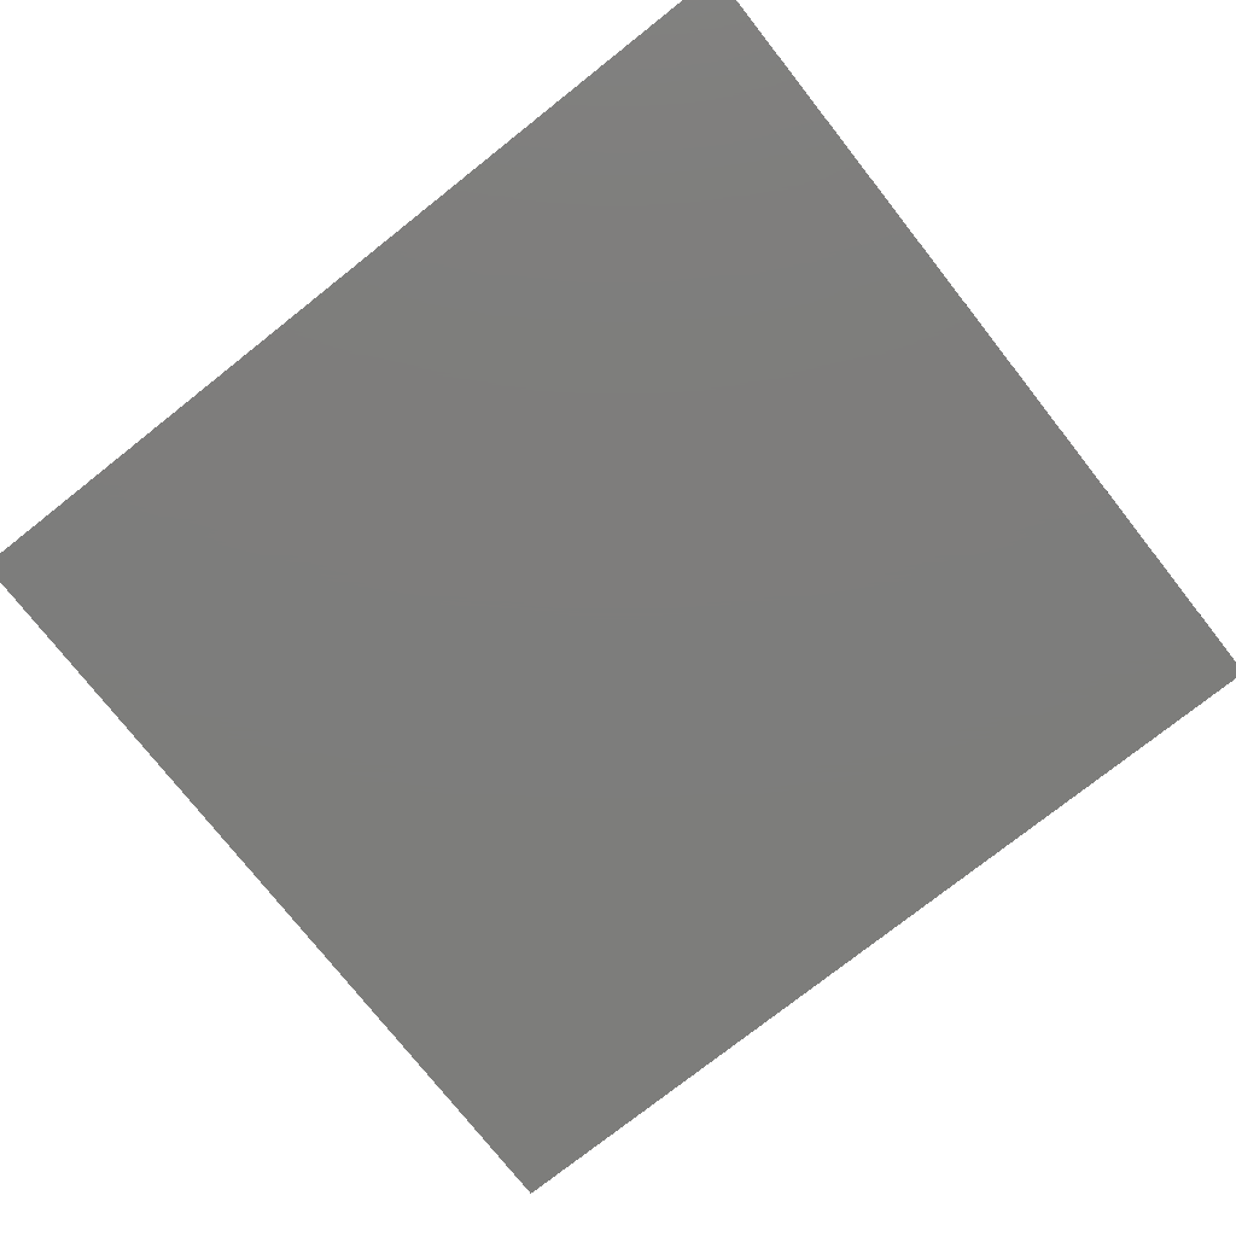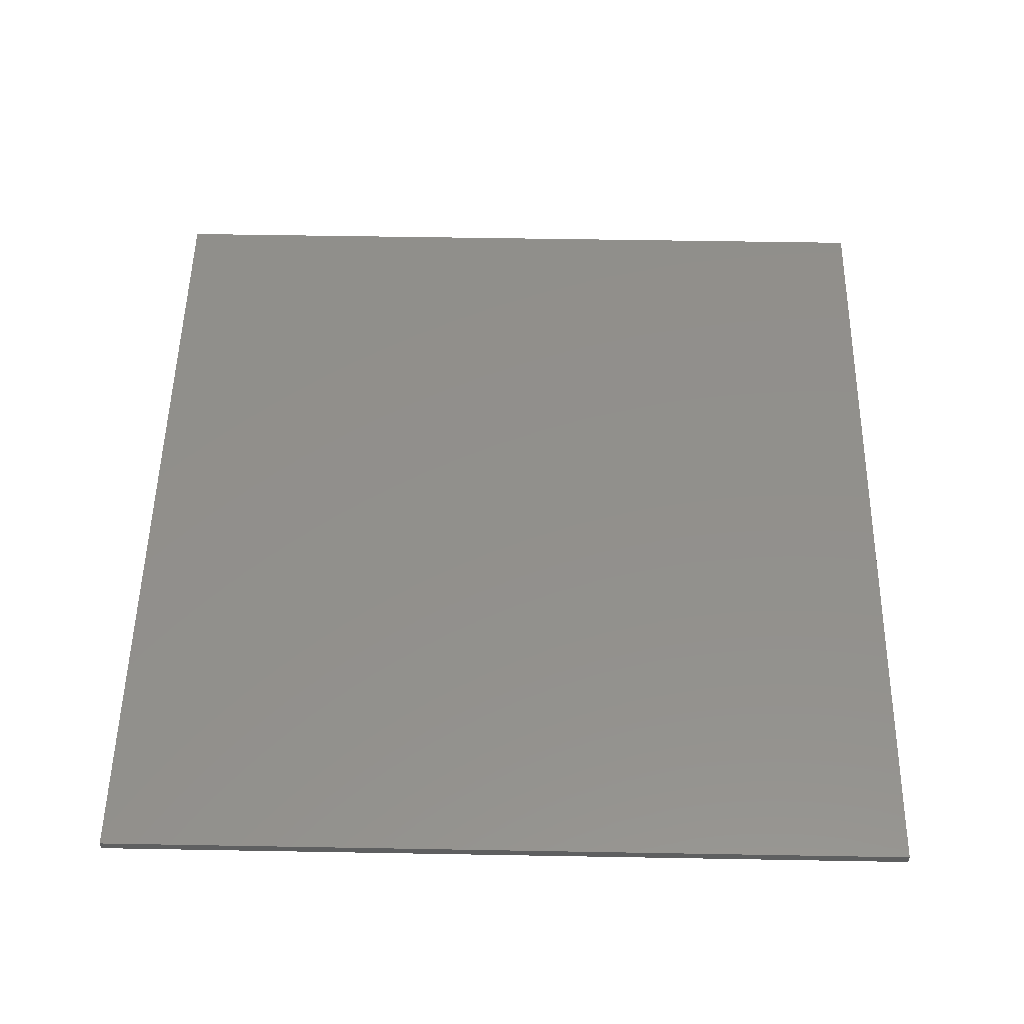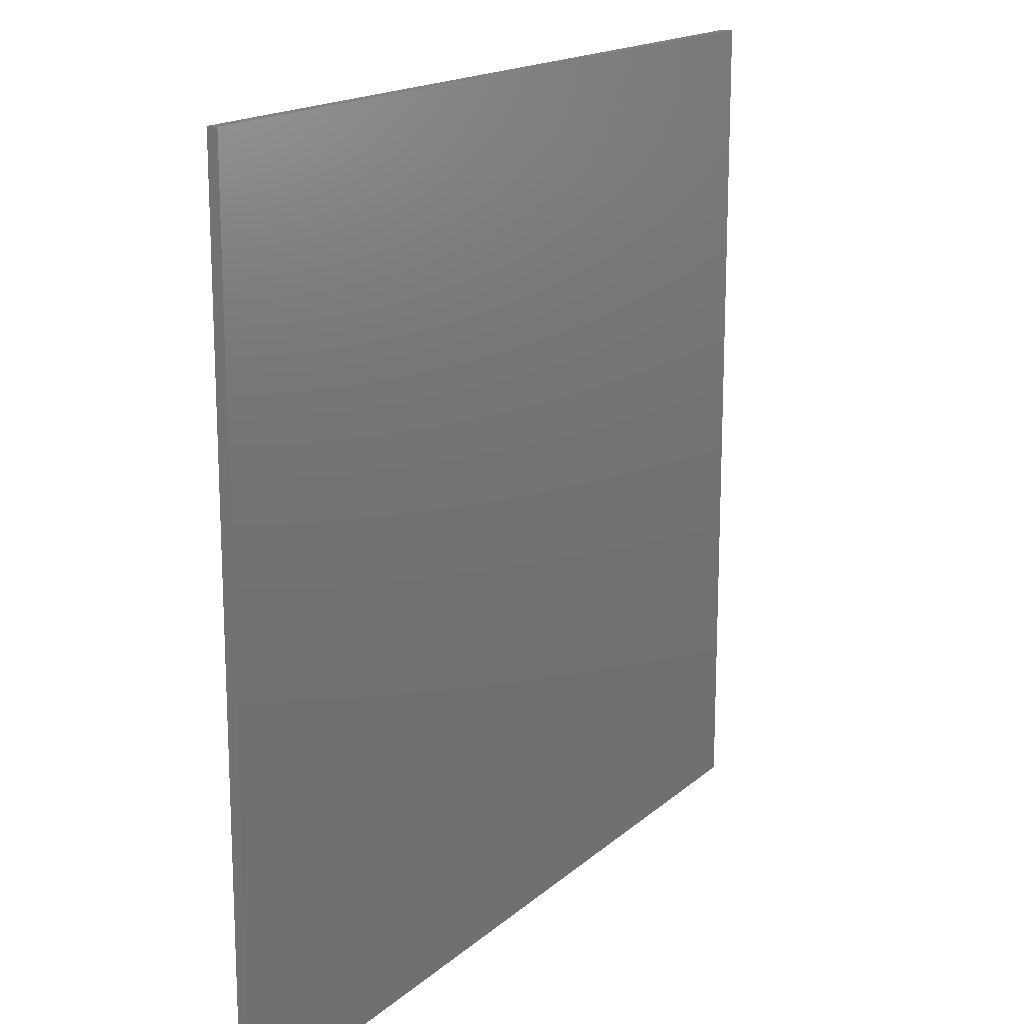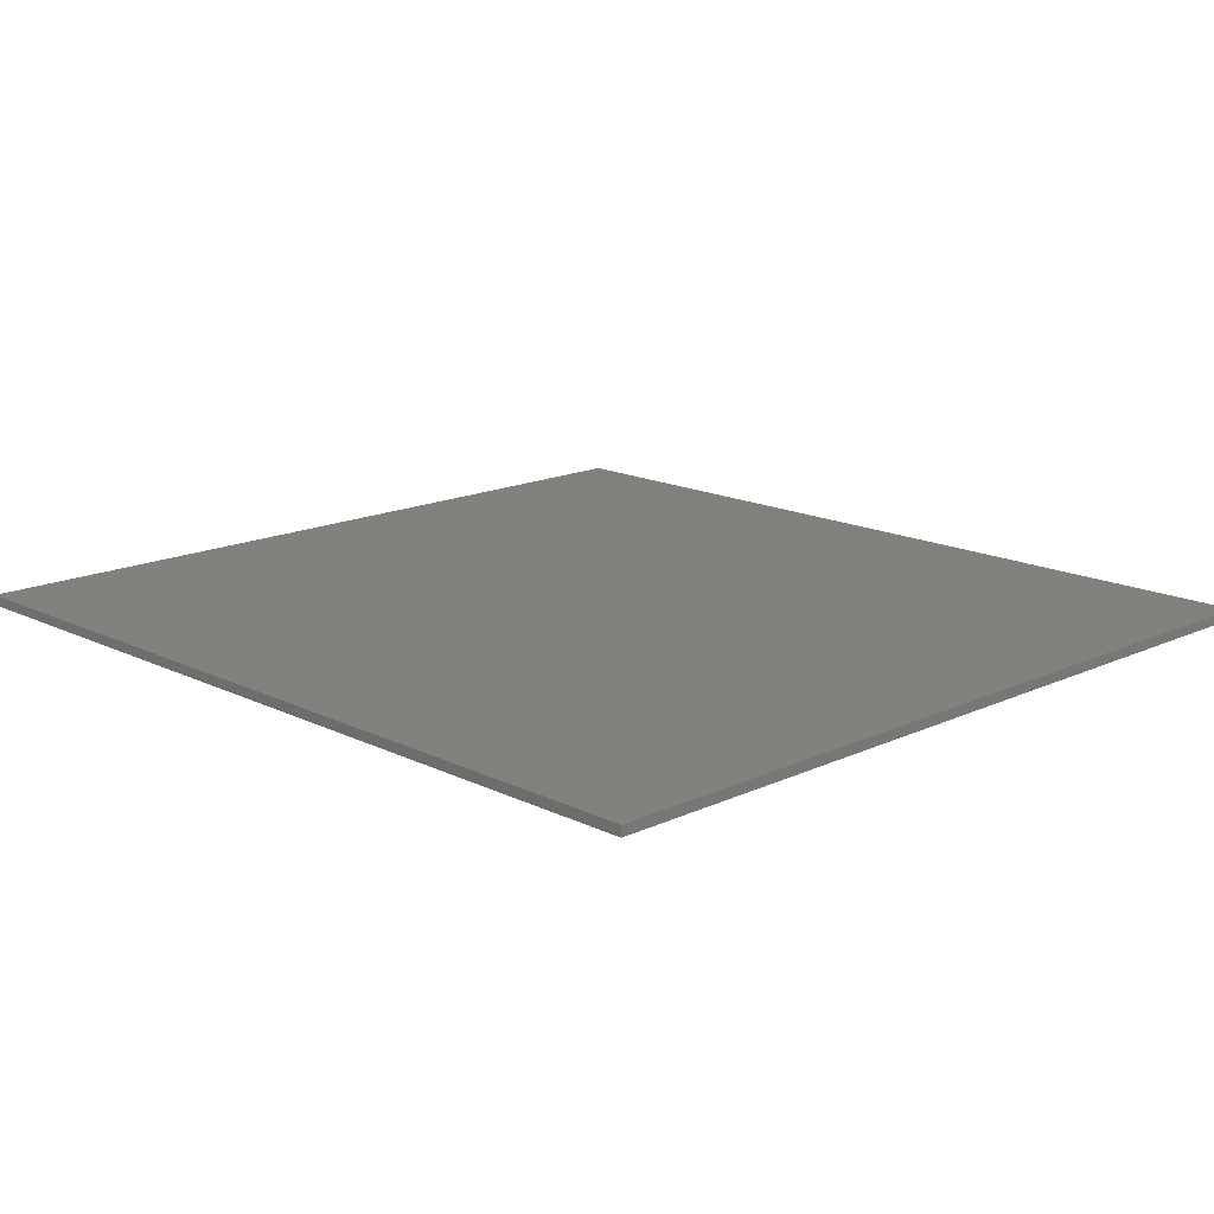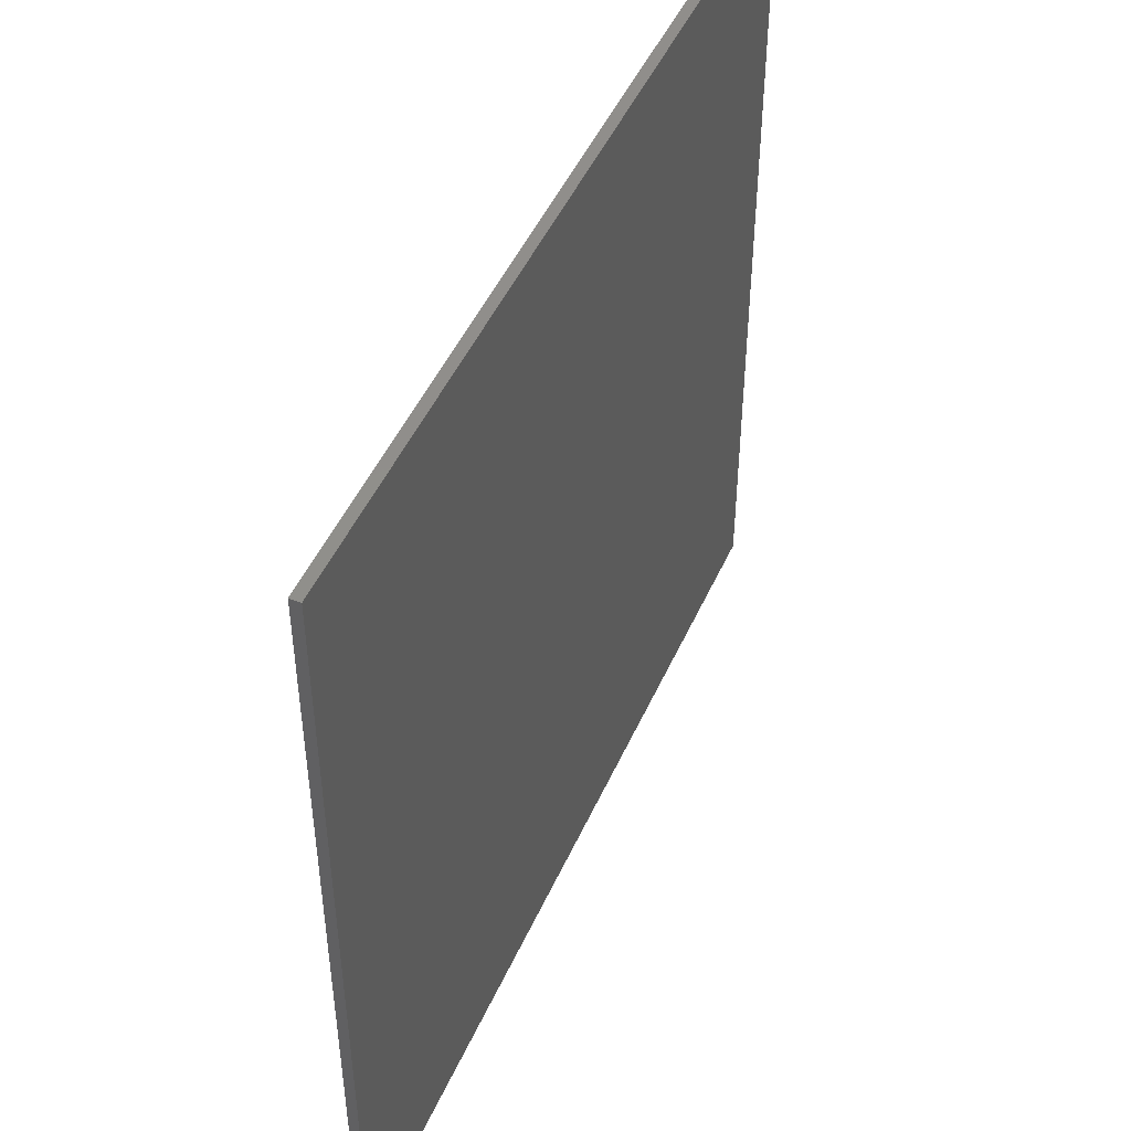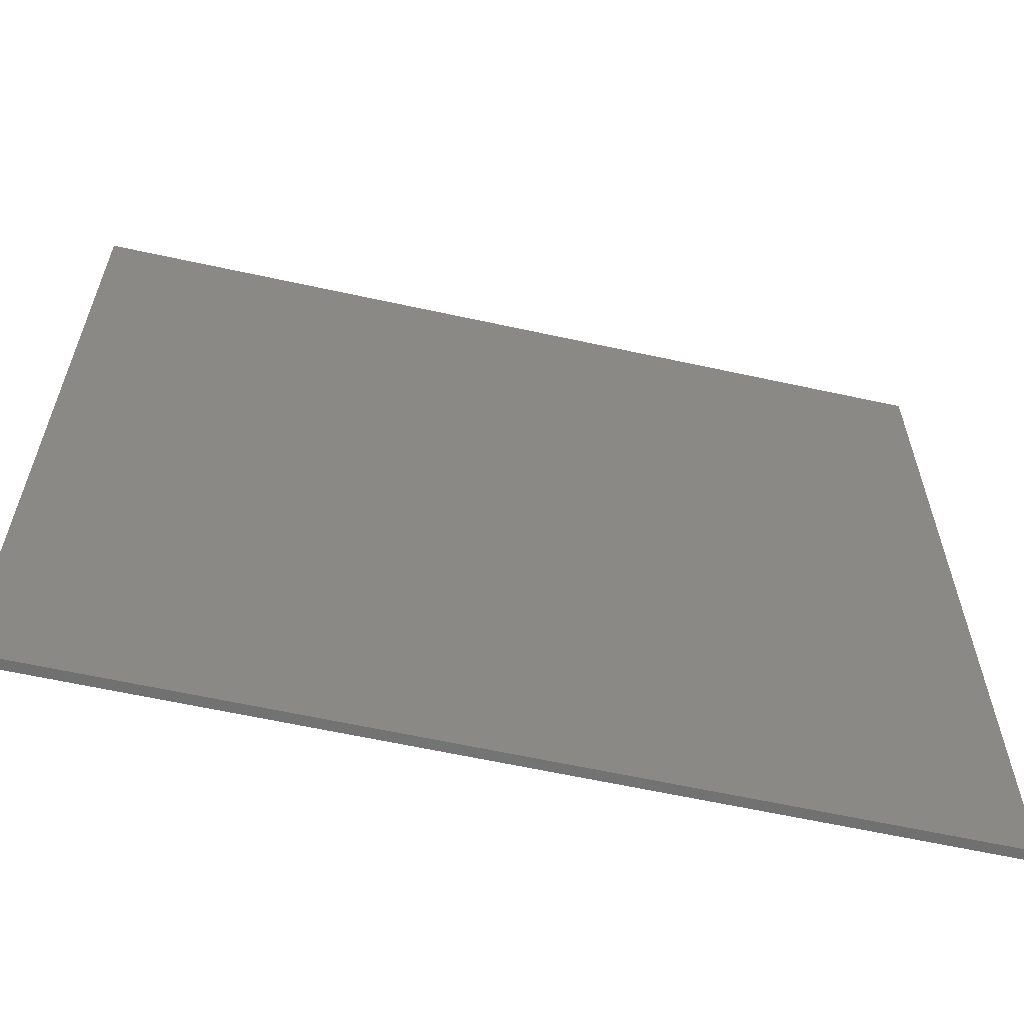
<metadata>
{"format":"stl","ext":"stl","renderer":"f3d","projection":"perspective","resolution":1024,"background":"white","views":[{"elev":-76.8,"azim":38.3,"up":"+Z"},{"elev":52.6,"azim":-88.9,"up":"+Z"},{"elev":16.5,"azim":-59.1,"up":"+Y"},{"elev":15.8,"azim":-134.3,"up":"+Z"},{"elev":48.0,"azim":113.4,"up":"+Y"},{"elev":-61.5,"azim":-12.6,"up":"+Y"}]}
</metadata>
<code>
# stl→obj: 8 verts, 12 faces
v 1.5 83.5 91
v 88.5 1.5 91
v 88.5 83.5 91
v 1.5 1.5 91
v 1.5 1.5 90
v 88.5 83.5 90
v 88.5 1.5 90
v 1.5 83.5 90
f 1 2 3
f 2 1 4
f 5 6 7
f 6 5 8
f 5 2 4
f 2 5 7
f 2 6 3
f 6 2 7
f 6 1 3
f 1 6 8
f 5 1 8
f 1 5 4

</code>
